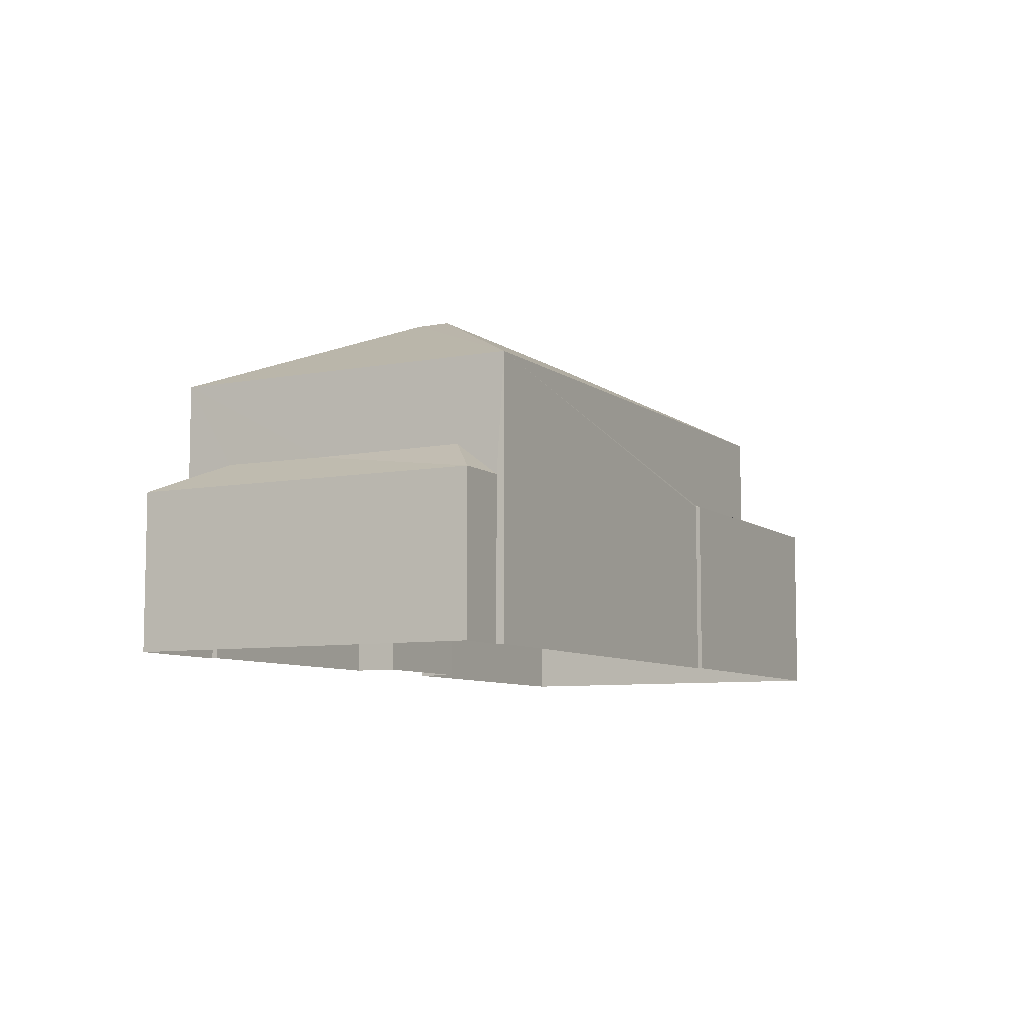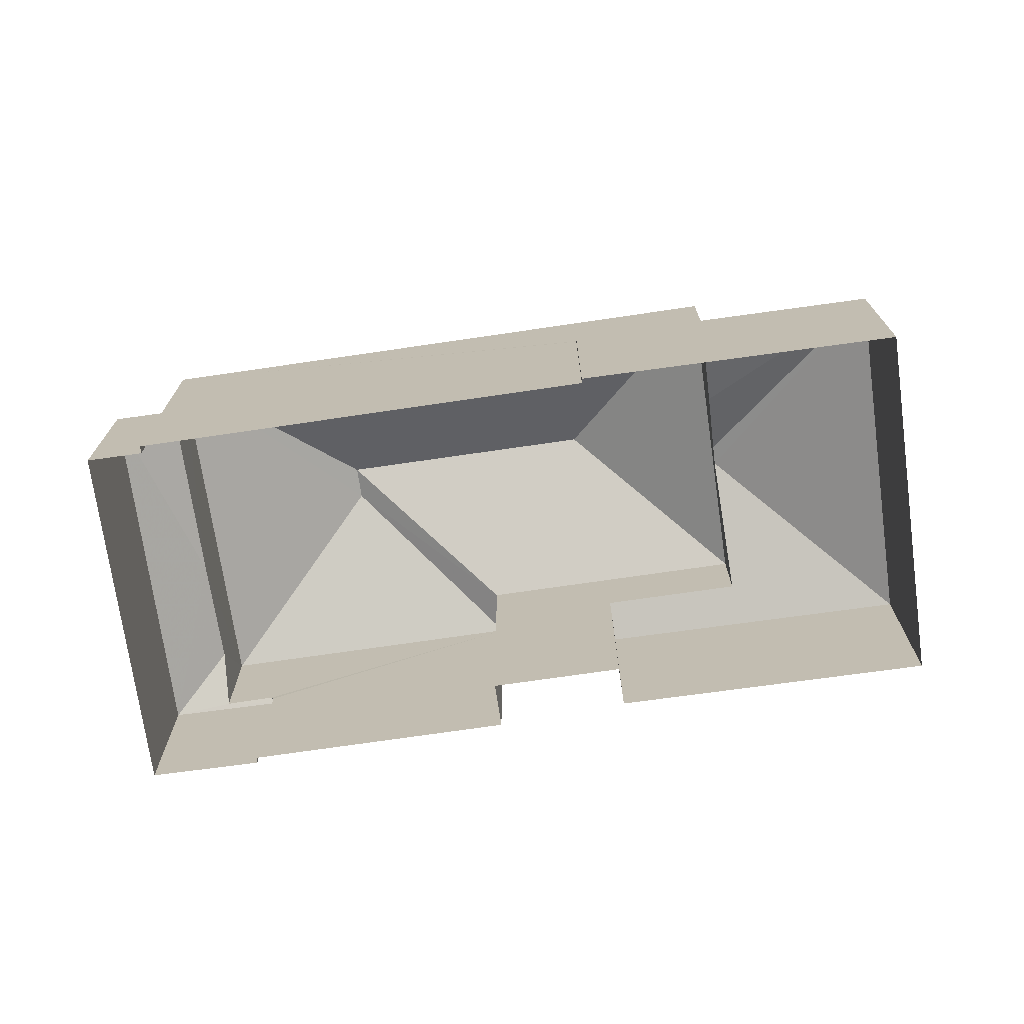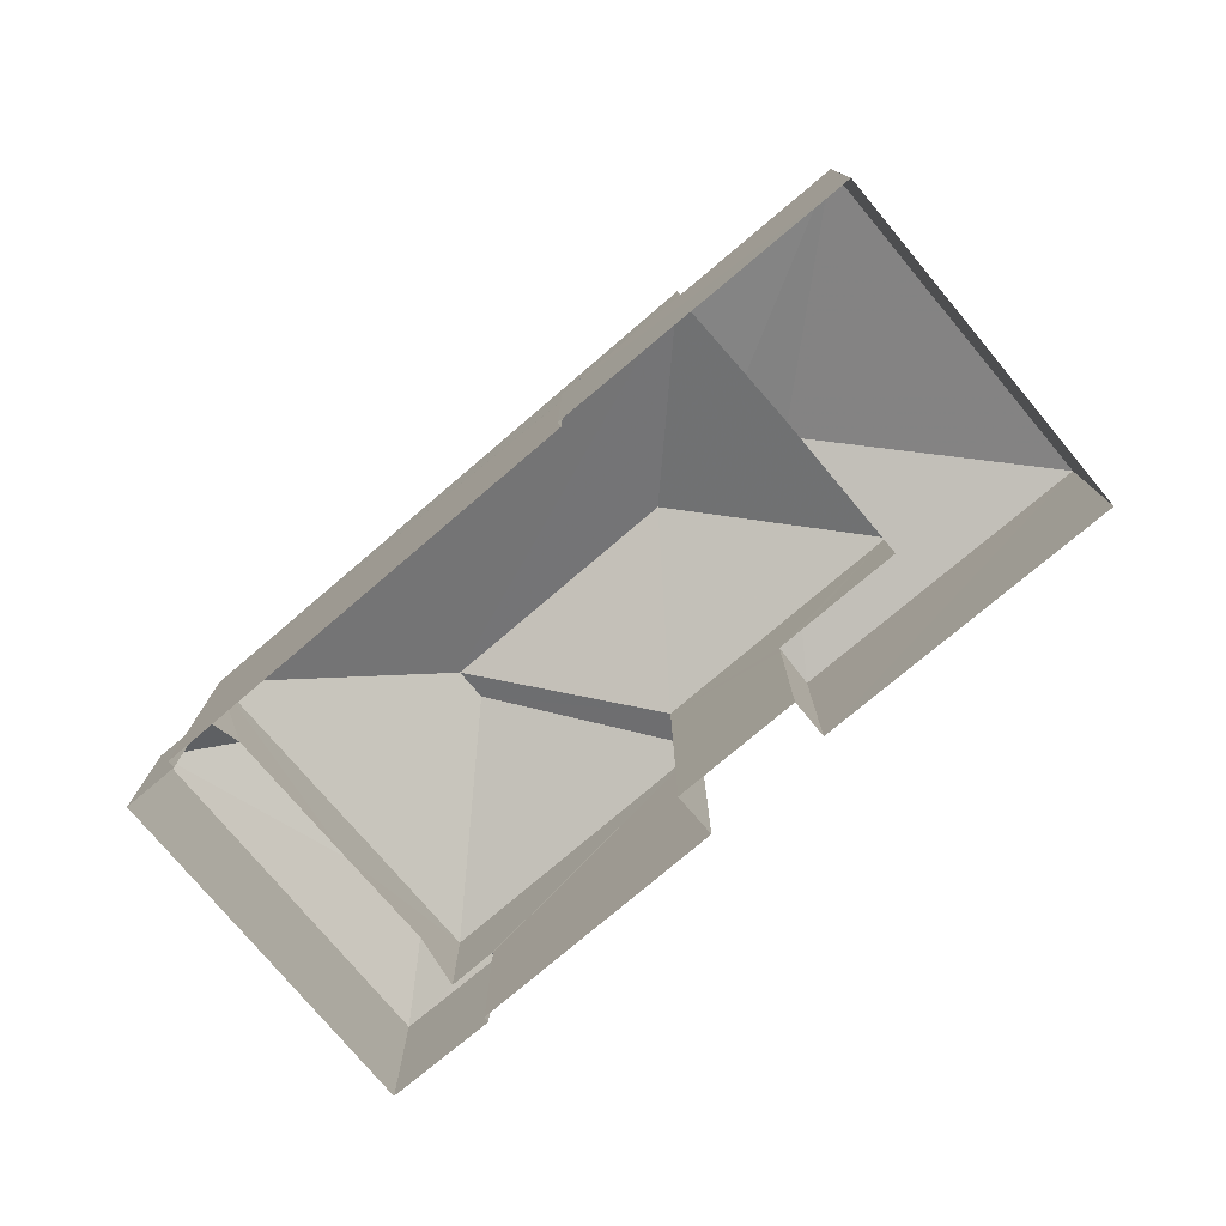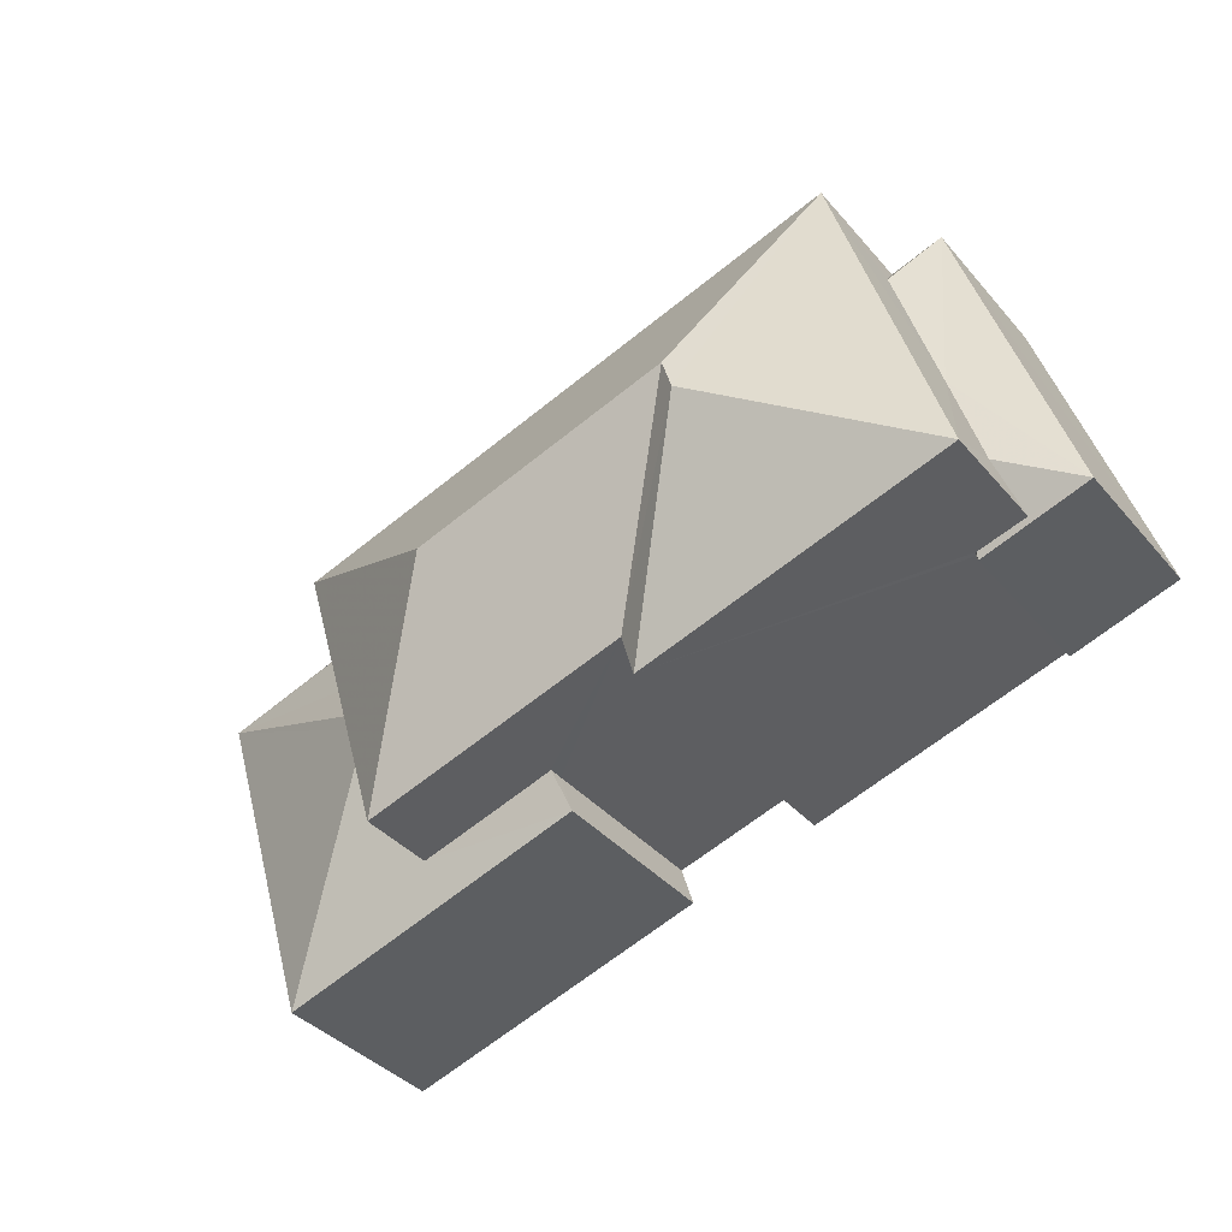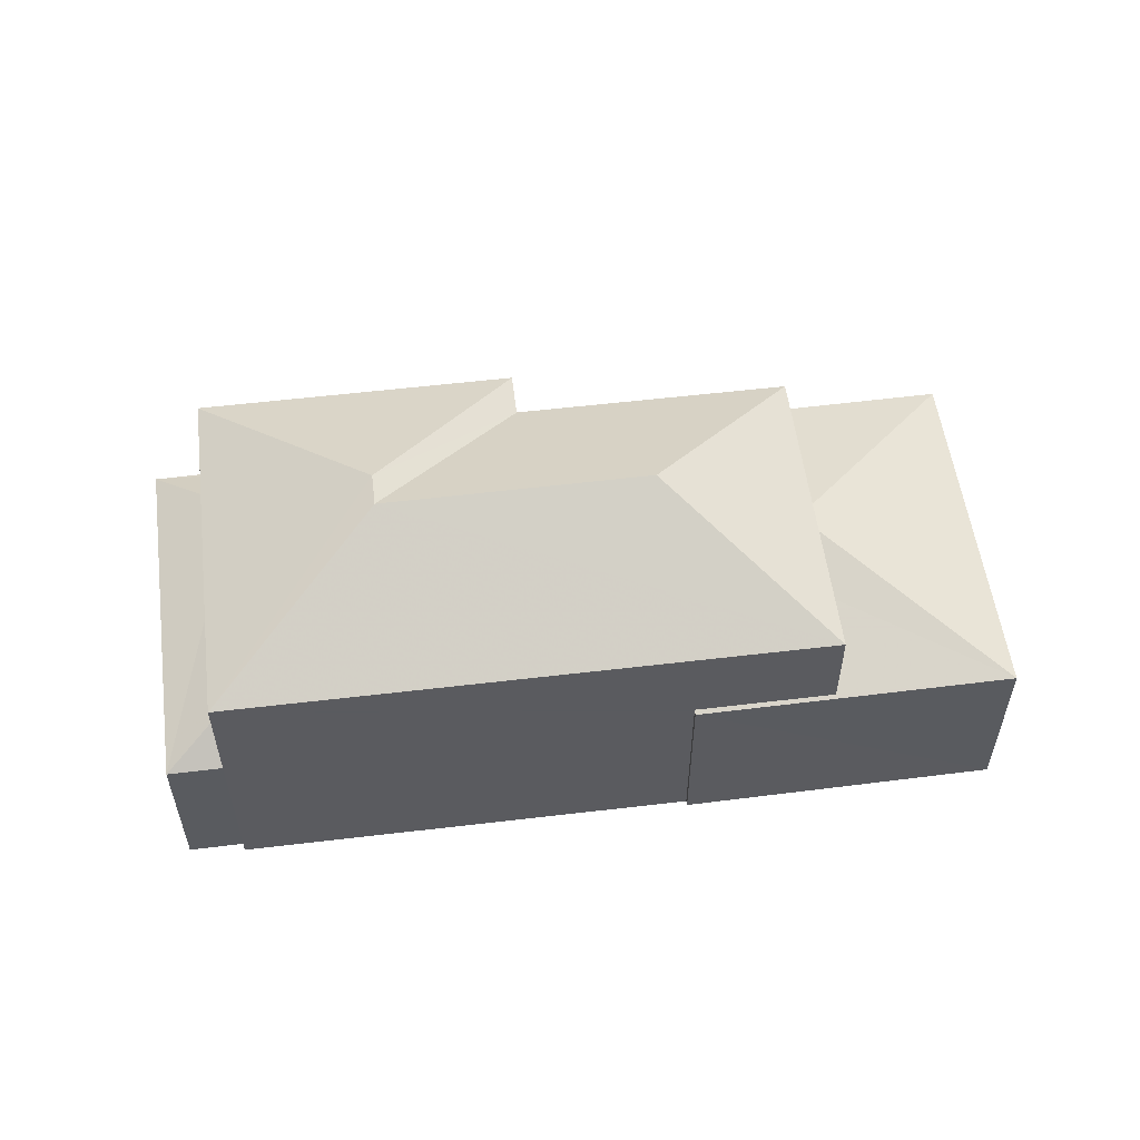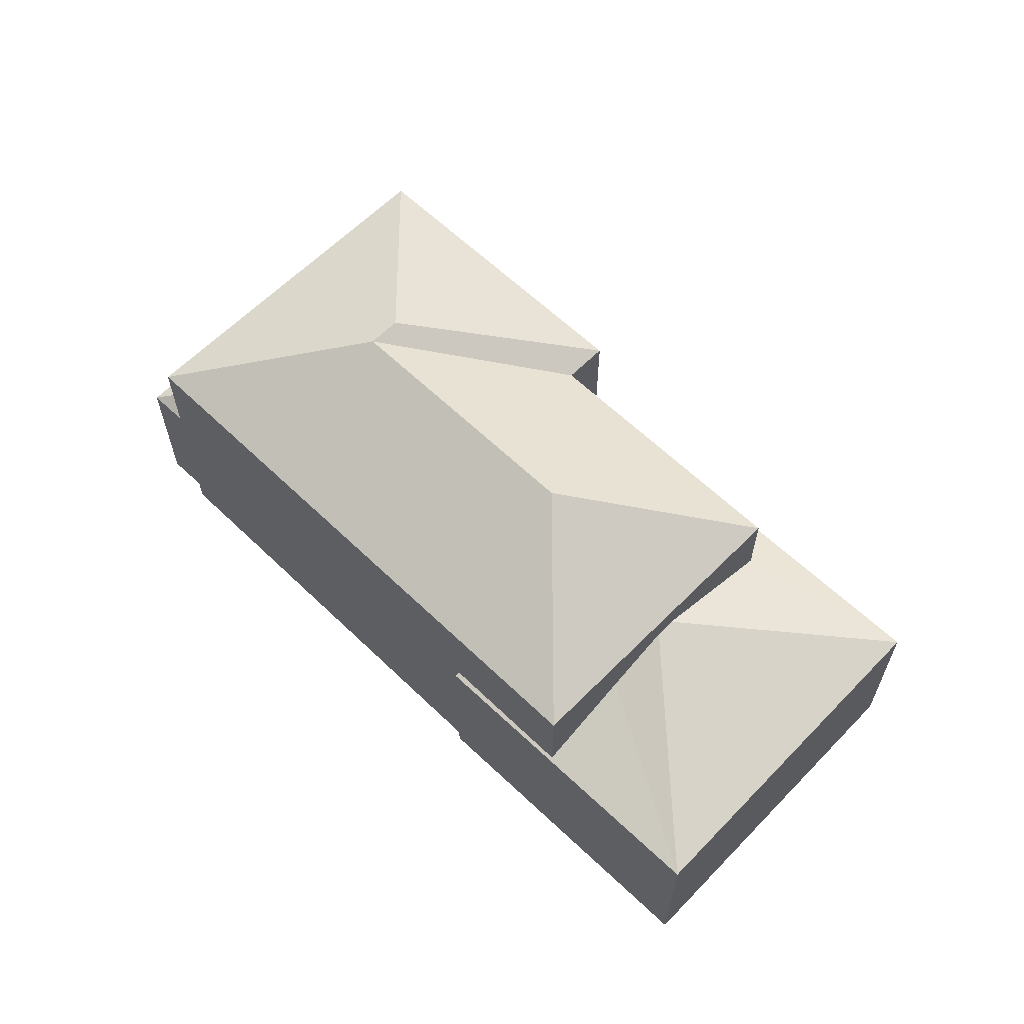
<metadata>
{"format":"obj","ext":"obj","renderer":"f3d","projection":"perspective","resolution":1024,"background":"white","views":[{"elev":-7.8,"azim":134.8,"up":"+Z"},{"elev":-71.7,"azim":-155.0,"up":"+Z"},{"elev":-76.9,"azim":-122.9,"up":"+Z"},{"elev":-38.2,"azim":35.7,"up":"+Y"},{"elev":55.3,"azim":-170.5,"up":"+Z"},{"elev":61.8,"azim":-119.0,"up":"+Z"}]}
</metadata>
<code>
v -8.889e+04 -1.01e+05 1.881
v -8.889e+04 -1.01e+05 1.881
v -8.889e+04 -1.01e+05 1.882
v -8.889e+04 -1.01e+05 1.879
v -8.889e+04 -1.01e+05 1.879
v -8.891e+04 -1.01e+05 1.881
v -8.89e+04 -1.01e+05 1.882
v -8.891e+04 -1.01e+05 1.883
v -8.889e+04 -1.01e+05 1.879
v -8.89e+04 -1.01e+05 1.88
v -8.89e+04 -1.01e+05 1.883
v -8.89e+04 -1.01e+05 1.882
v -8.89e+04 -1.01e+05 1.882
v -8.89e+04 -1.01e+05 1.88
v -8.889e+04 -1.01e+05 5.675
v -8.889e+04 -1.01e+05 5.673
v -8.889e+04 -1.01e+05 6.418
v -8.889e+04 -1.01e+05 6.435
v -8.889e+04 -1.01e+05 6.441
v -8.889e+04 -1.01e+05 10.39
v -8.89e+04 -1.01e+05 8.461
v -8.89e+04 -1.01e+05 8.461
v -8.889e+04 -1.01e+05 10.39
v -8.891e+04 -1.01e+05 8.46
v -8.89e+04 -1.01e+05 10.39
v -8.89e+04 -1.01e+05 7.759
v -8.891e+04 -1.01e+05 7.152
v -8.891e+04 -1.01e+05 6.27
v -8.889e+04 -1.01e+05 5.744
v -8.889e+04 -1.01e+05 5.675
v -8.889e+04 -1.01e+05 5.752
v -8.89e+04 -1.01e+05 6.271
v -8.89e+04 -1.01e+05 6.621
v -8.891e+04 -1.01e+05 6.272
v -8.89e+04 -1.01e+05 7.758
v -8.89e+04 -1.01e+05 6.612
v -8.891e+04 -1.01e+05 6.3
v -8.89e+04 -1.01e+05 6.311
v -8.89e+04 -1.01e+05 6.269
v -8.889e+04 -1.01e+05 8.46
v -8.889e+04 -1.01e+05 8.458
v -8.889e+04 -1.01e+05 5.695
v -8.89e+04 -1.01e+05 8.462
v -8.889e+04 -1.01e+05 5.673
v -8.889e+04 -1.01e+05 5.675
v -8.89e+04 -1.01e+05 6.617
v -8.89e+04 -1.01e+05 6.269
v -8.89e+04 -1.01e+05 6.271
f 1 2 3
f 4 2 5
f 6 7 8
f 9 5 10
f 7 11 8
f 12 1 13
f 14 10 6
f 12 7 10
f 5 2 1
f 10 7 6
f 10 5 12
f 12 5 1
f 15 16 17
f 18 15 17
f 19 17 16
f 20 21 22
f 23 24 25
f 26 27 28
f 25 21 23
f 15 29 30
f 30 29 31
f 18 29 15
f 32 33 34
f 34 33 35
f 36 33 32
f 37 28 27
f 38 39 37
f 39 28 37
f 20 40 41
f 20 22 40
f 23 41 24
f 31 42 30
f 25 43 21
f 25 24 43
f 19 16 44
f 45 30 42
f 46 36 32
f 20 41 23
f 23 21 20
f 35 28 34
f 35 26 28
f 1 3 30
f 45 1 30
f 10 14 39
f 47 10 39
f 6 39 14
f 6 28 39
f 5 16 4
f 5 44 16
f 7 32 11
f 7 48 32
f 45 13 1
f 13 45 22
f 29 40 31
f 31 40 22
f 31 45 42
f 31 22 45
f 28 6 8
f 34 28 8
f 48 46 32
f 15 30 3
f 2 15 3
f 9 44 5
f 18 40 29
f 41 44 9
f 18 17 40
f 19 41 17
f 17 41 40
f 19 44 41
f 12 48 7
f 33 36 43
f 21 48 12
f 46 21 43
f 36 46 43
f 46 48 21
f 37 27 24
f 26 43 24
f 35 33 43
f 26 35 43
f 27 26 24
f 10 47 9
f 37 24 38
f 47 38 41
f 9 47 41
f 38 24 41
f 21 12 13
f 22 21 13
f 11 34 8
f 11 32 34
f 16 15 2
f 4 16 2
f 47 39 38

</code>
